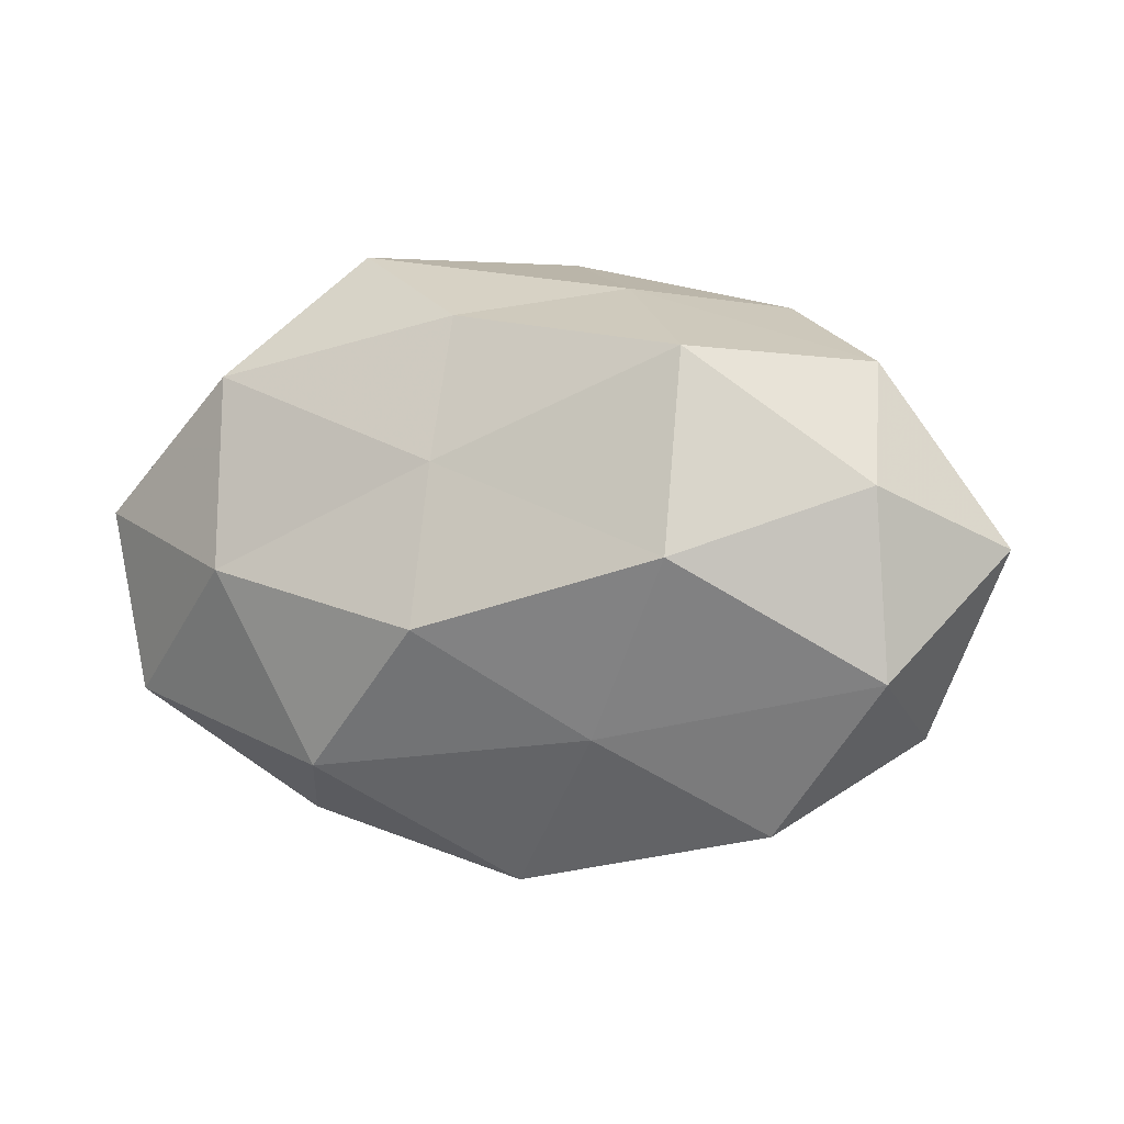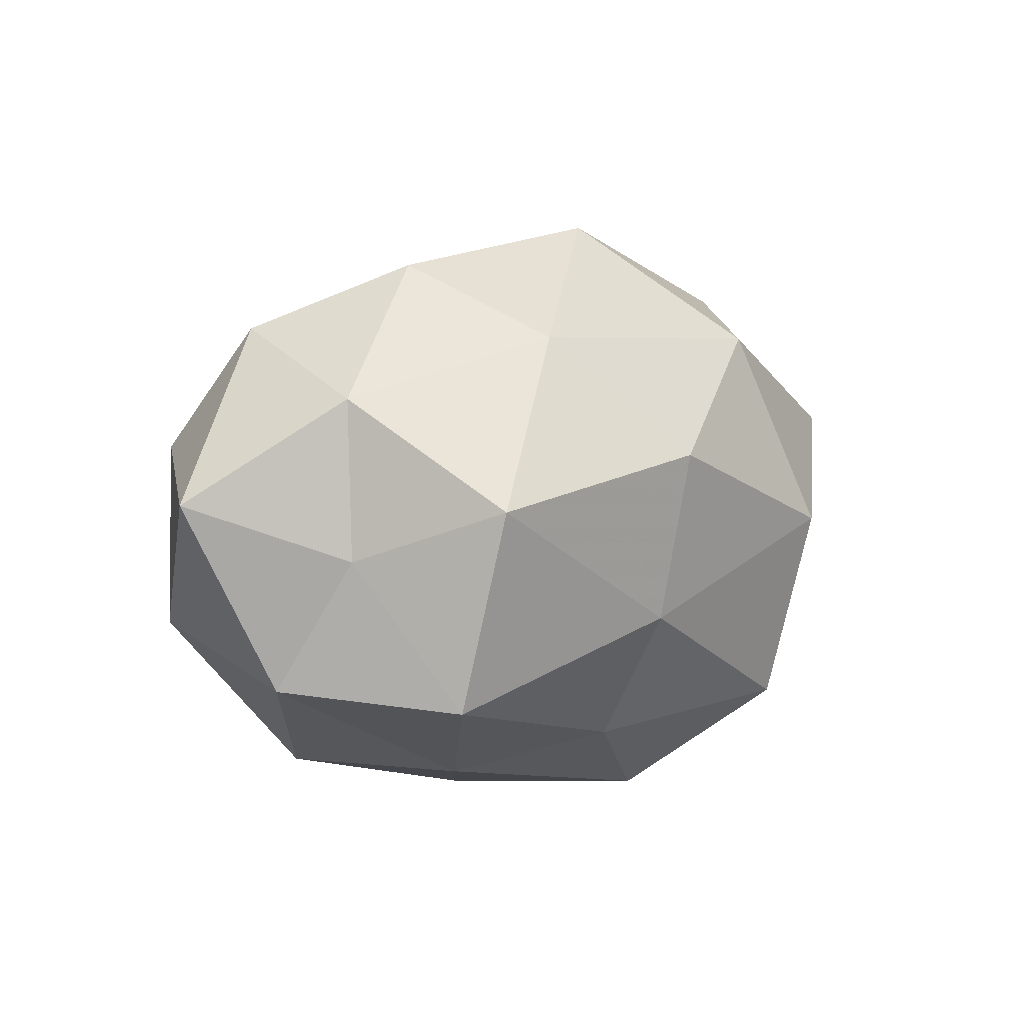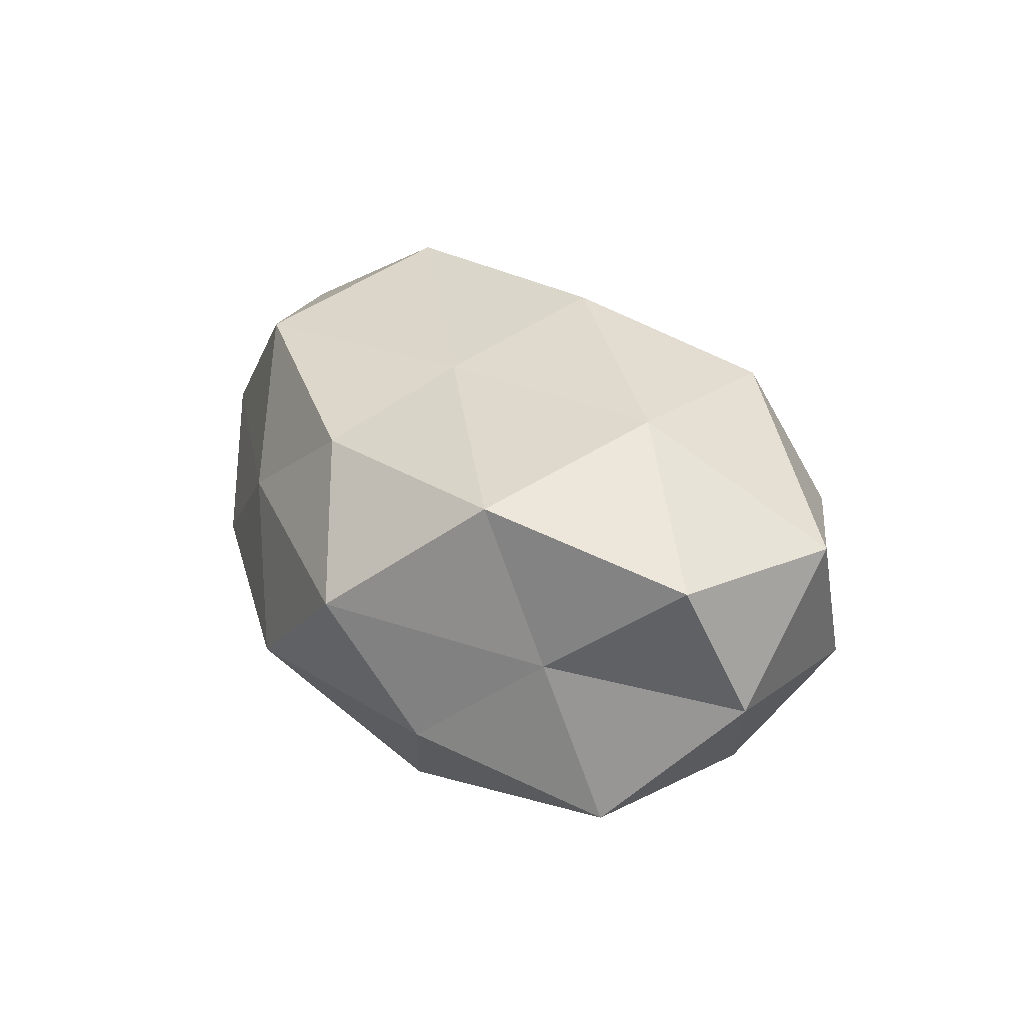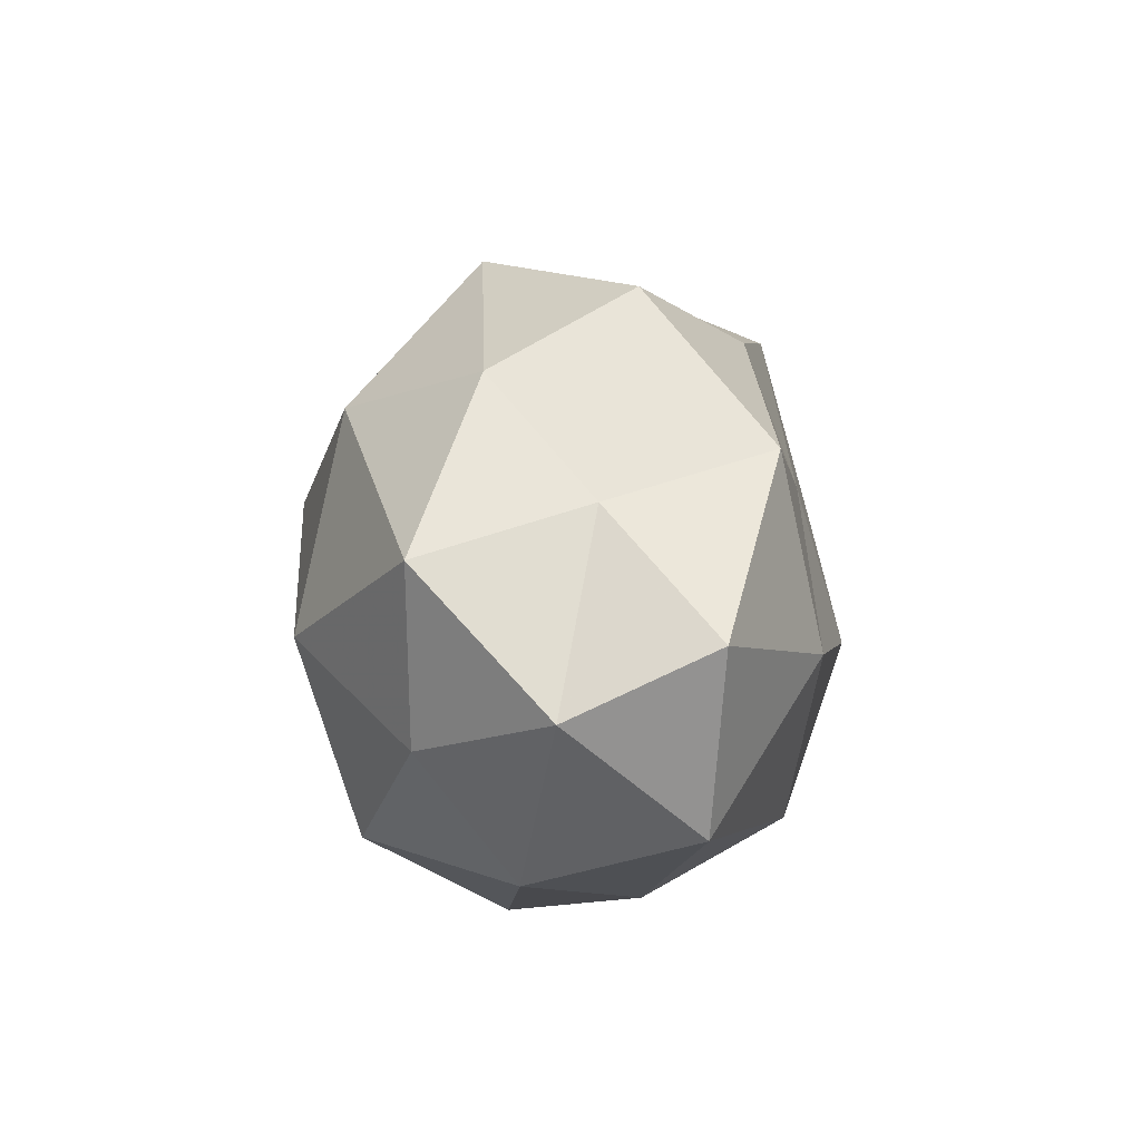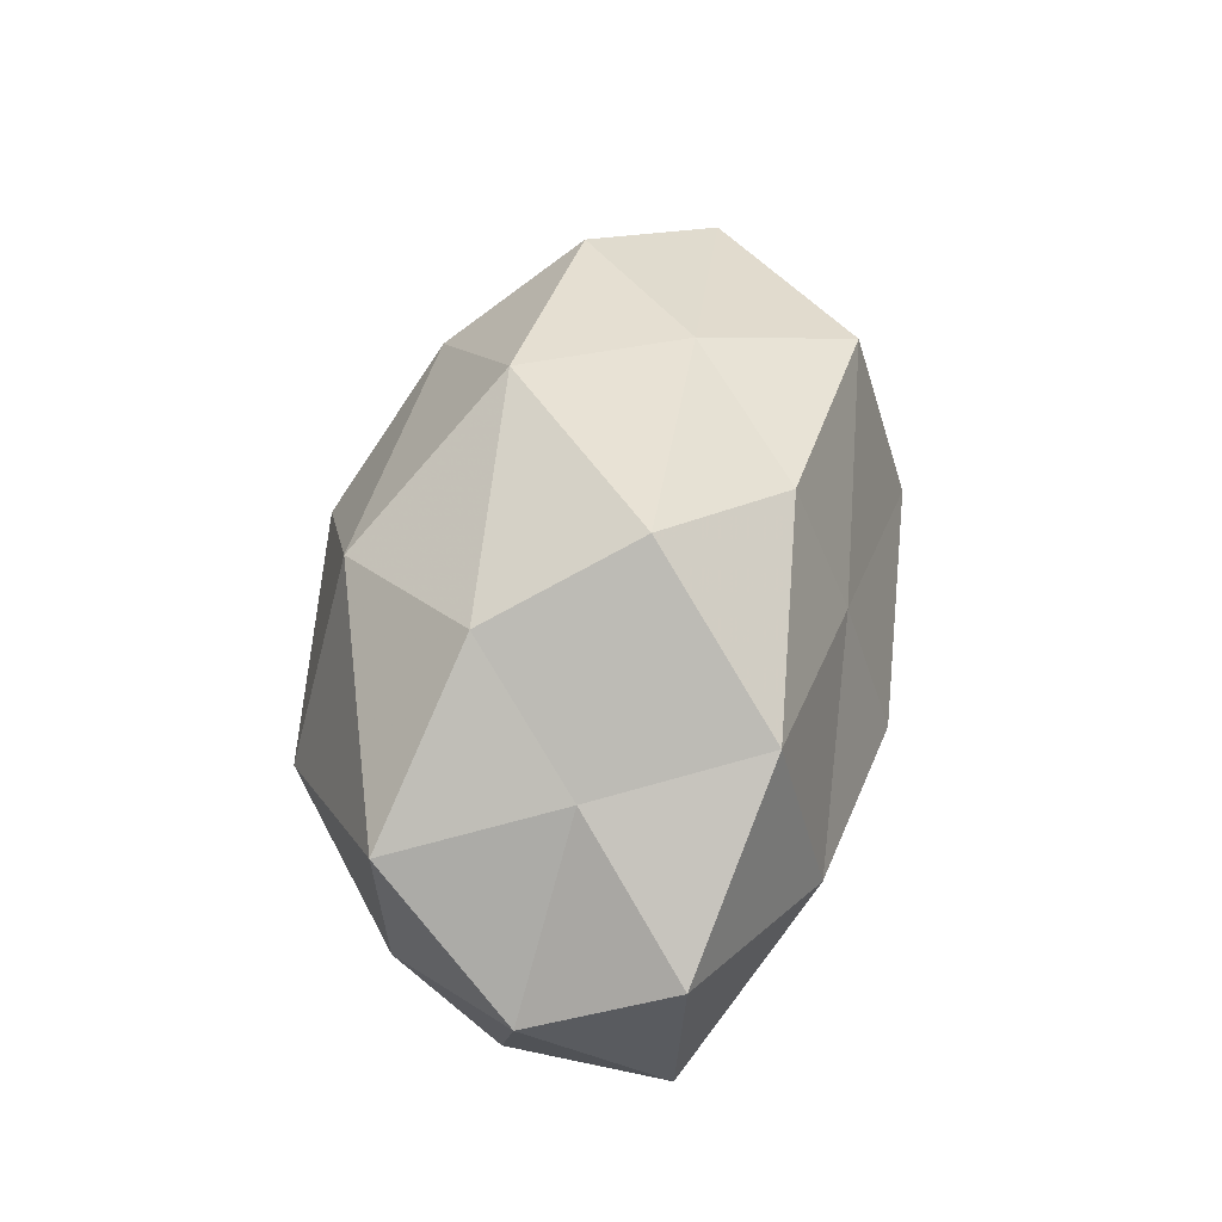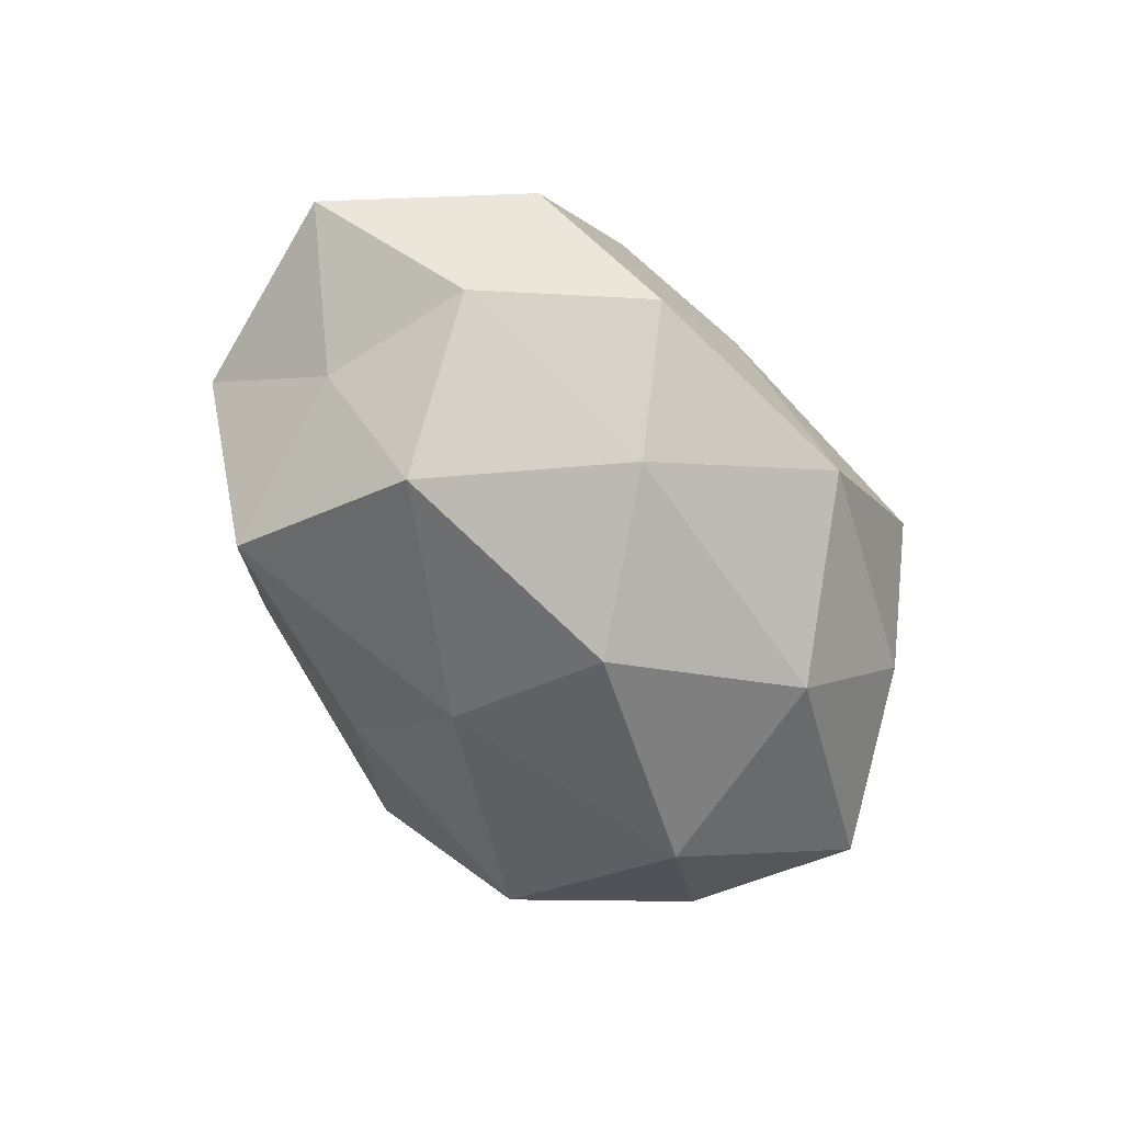
<metadata>
{"format":"obj","ext":"obj","renderer":"f3d","projection":"perspective","resolution":1024,"background":"white","views":[{"elev":0.4,"azim":20.8,"up":"+Y"},{"elev":1.2,"azim":132.0,"up":"+Y"},{"elev":28.1,"azim":-118.1,"up":"+Z"},{"elev":14.4,"azim":-89.5,"up":"+Y"},{"elev":48.1,"azim":-80.9,"up":"+Y"},{"elev":-58.5,"azim":122.6,"up":"+Z"}]}
</metadata>
<code>
v -0.03622 -0.006786 -0.01408
v 0.01643 0.01895 -0.01889
v 0.02941 0.0009484 -0.02461
v 0.03976 -0.01112 0.01466
v 0.0006224 -0.03197 0.009457
v 0.02164 0.0008778 0.02631
v 0.00455 -0.01074 -0.02435
v -0.003456 0.02479 0.017
v -0.02485 0.0256 -0.007851
v 0.0247 0.02668 -0.006424
v -0.01791 0.03235 0.006278
v -0.003425 -0.006067 0.02759
v -0.02361 -0.02576 0.006837
v -0.0413 -0.01324 0.01231
v 0.03744 0.01221 -0.01047
v -0.01221 -0.03181 -0.006375
v -0.03387 0.01552 0.002583
v -0.02097 -0.02068 -0.02019
v 0.02133 0.02083 0.02047
v -0.02132 -0.0004688 -0.02615
v 0.03661 0.01994 0.004981
v 0.01619 -0.02779 -0.004964
v 0.03974 -0.01745 -0.002398
v -0.02668 -0.0004765 0.02335
v -0.02822 0.01919 0.01888
v -0.04419 0.005434 0.01352
v -0.003526 0.01014 0.0226
v 0.03703 -0.004101 -0.01066
v 0.03887 0.00759 0.01541
v -0.01313 0.01998 -0.02168
v 0.04898 0.001568 0.001589
v -0.03917 0.01155 -0.01413
v 0.003983 -0.0237 -0.01601
v 0.02973 -0.01936 -0.01891
v 0.01185 -0.01675 0.0191
v 7.16e-06 0.03244 -0.008931
v -0.04593 -0.001082 -0.0009833
v 0.02687 -0.02658 0.00884
v 0.01118 0.02798 0.006034
v -0.01704 -0.01997 0.0209
v -0.03613 -0.01961 -0.004461
v 0.004186 0.006705 -0.028
f 2 15 3
f 2 10 15
f 5 13 16
f 9 17 11
f 1 20 18
f 20 7 18
f 21 15 10
f 5 16 22
f 11 25 8
f 17 25 11
f 14 24 26
f 17 26 25
f 25 26 24
f 12 6 27
f 6 19 27
f 27 19 8
f 27 24 12
f 8 25 27
f 25 24 27
f 3 15 28
f 4 29 6
f 6 29 19
f 21 19 29
f 31 15 21
f 23 31 4
f 31 28 15
f 23 28 31
f 4 31 29
f 29 31 21
f 9 32 17
f 32 20 1
f 9 30 32
f 30 20 32
f 18 7 33
f 33 16 18
f 22 16 33
f 34 7 3
f 22 34 23
f 28 34 3
f 23 34 28
f 34 33 7
f 22 33 34
f 4 6 35
f 35 6 12
f 36 10 2
f 9 11 36
f 36 2 30
f 9 36 30
f 26 37 14
f 17 37 26
f 32 1 37
f 32 37 17
f 38 5 22
f 38 23 4
f 38 22 23
f 38 4 35
f 38 35 5
f 11 8 39
f 39 8 19
f 10 39 21
f 39 19 21
f 36 39 10
f 11 39 36
f 5 40 13
f 13 40 14
f 40 12 24
f 40 24 14
f 35 40 5
f 35 12 40
f 14 41 13
f 16 13 41
f 18 41 1
f 16 41 18
f 37 1 41
f 37 41 14
f 42 2 3
f 3 7 42
f 20 42 7
f 30 2 42
f 30 42 20

</code>
